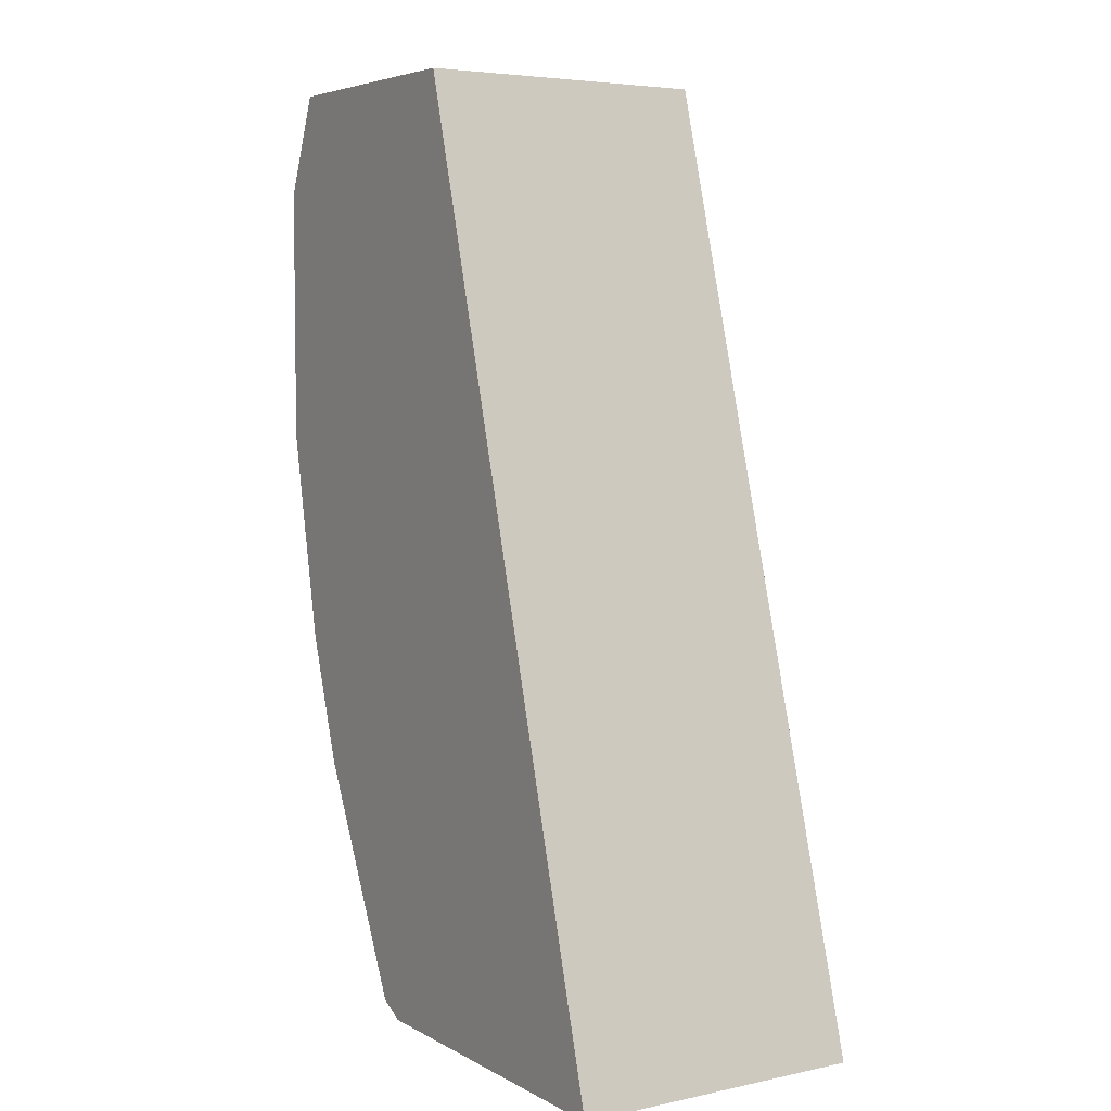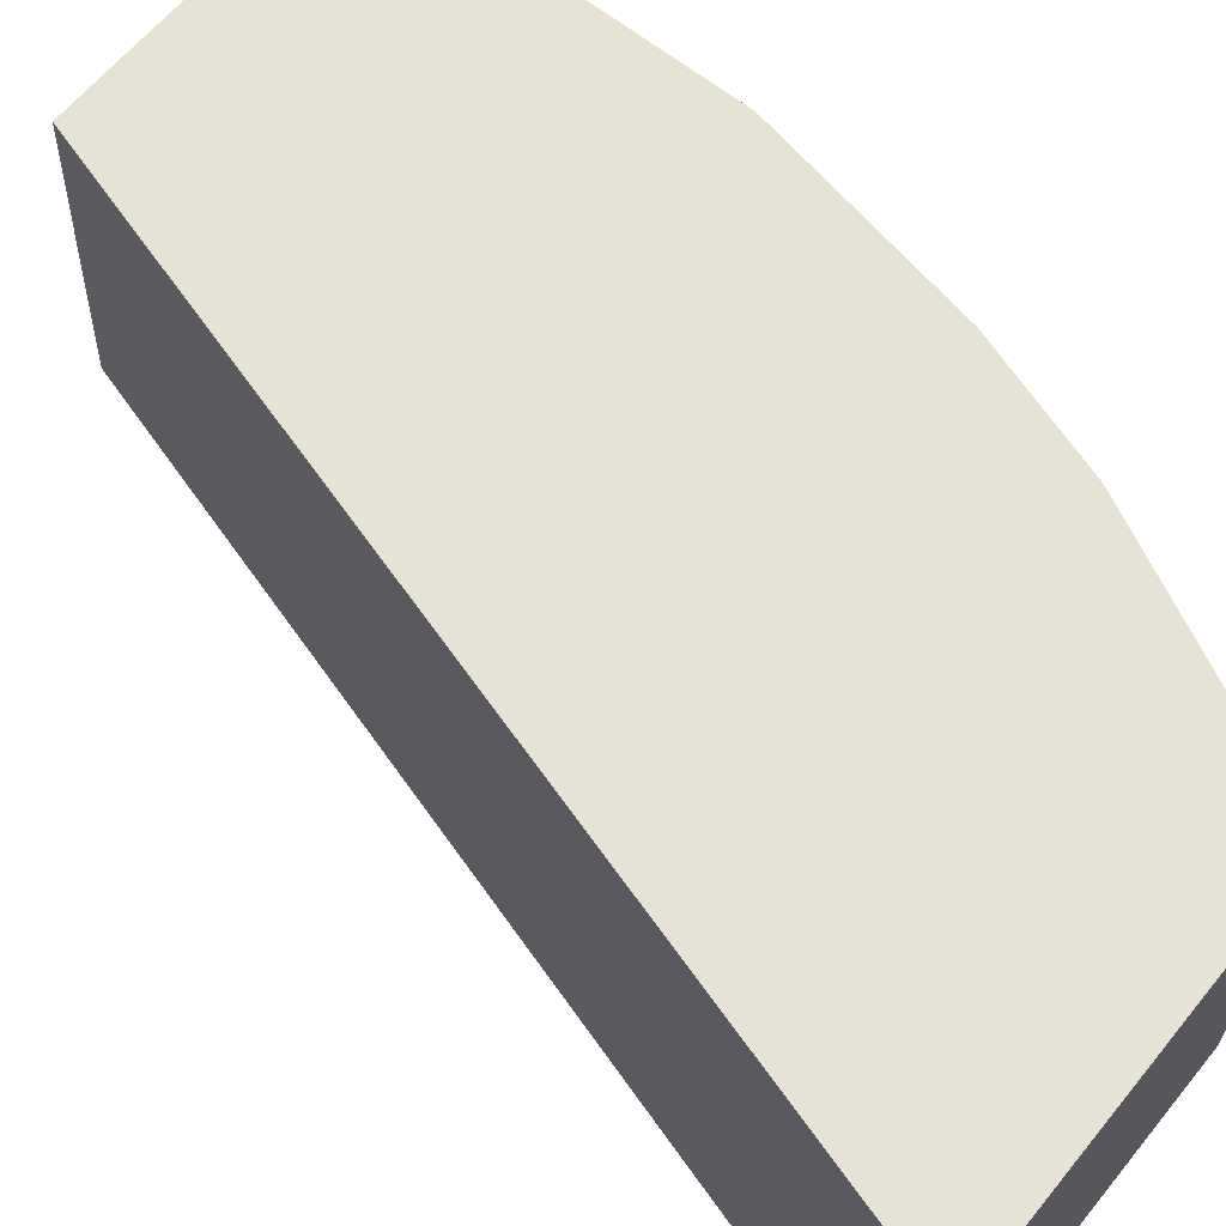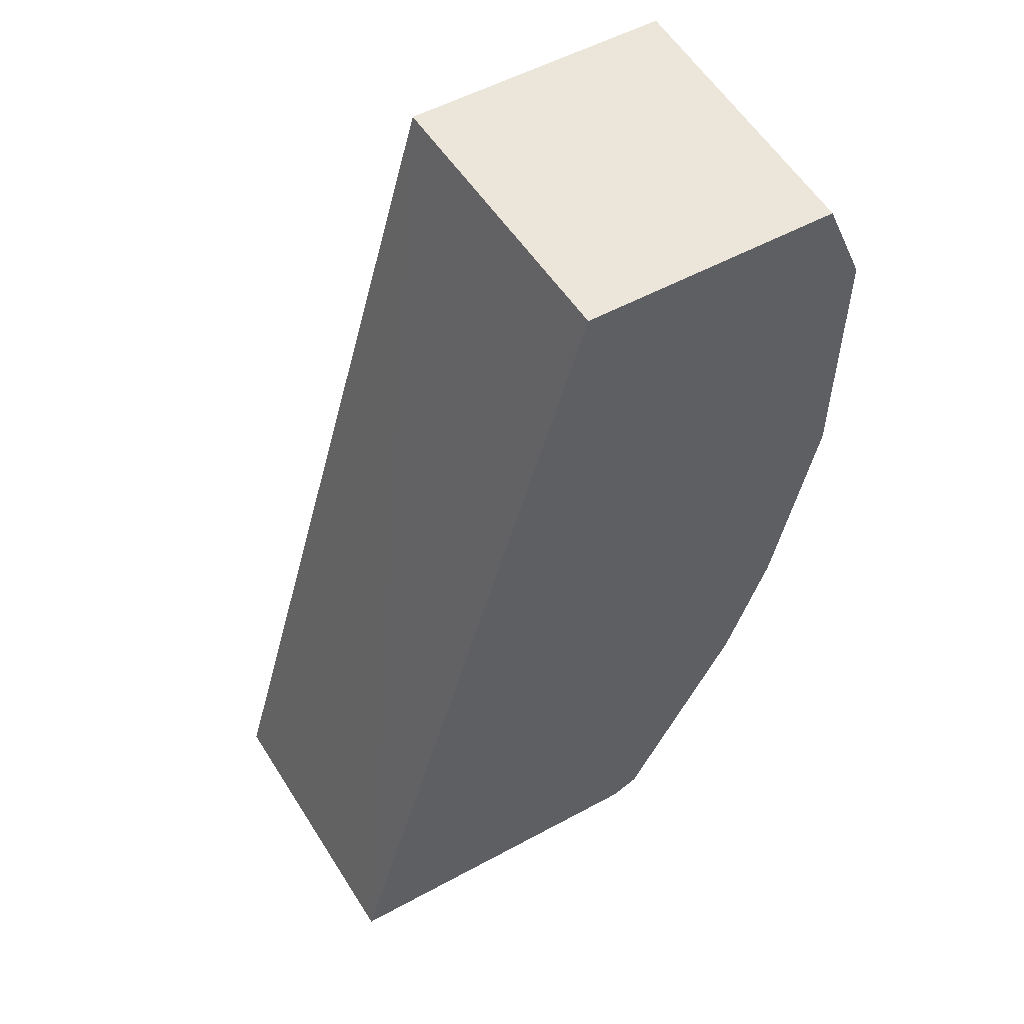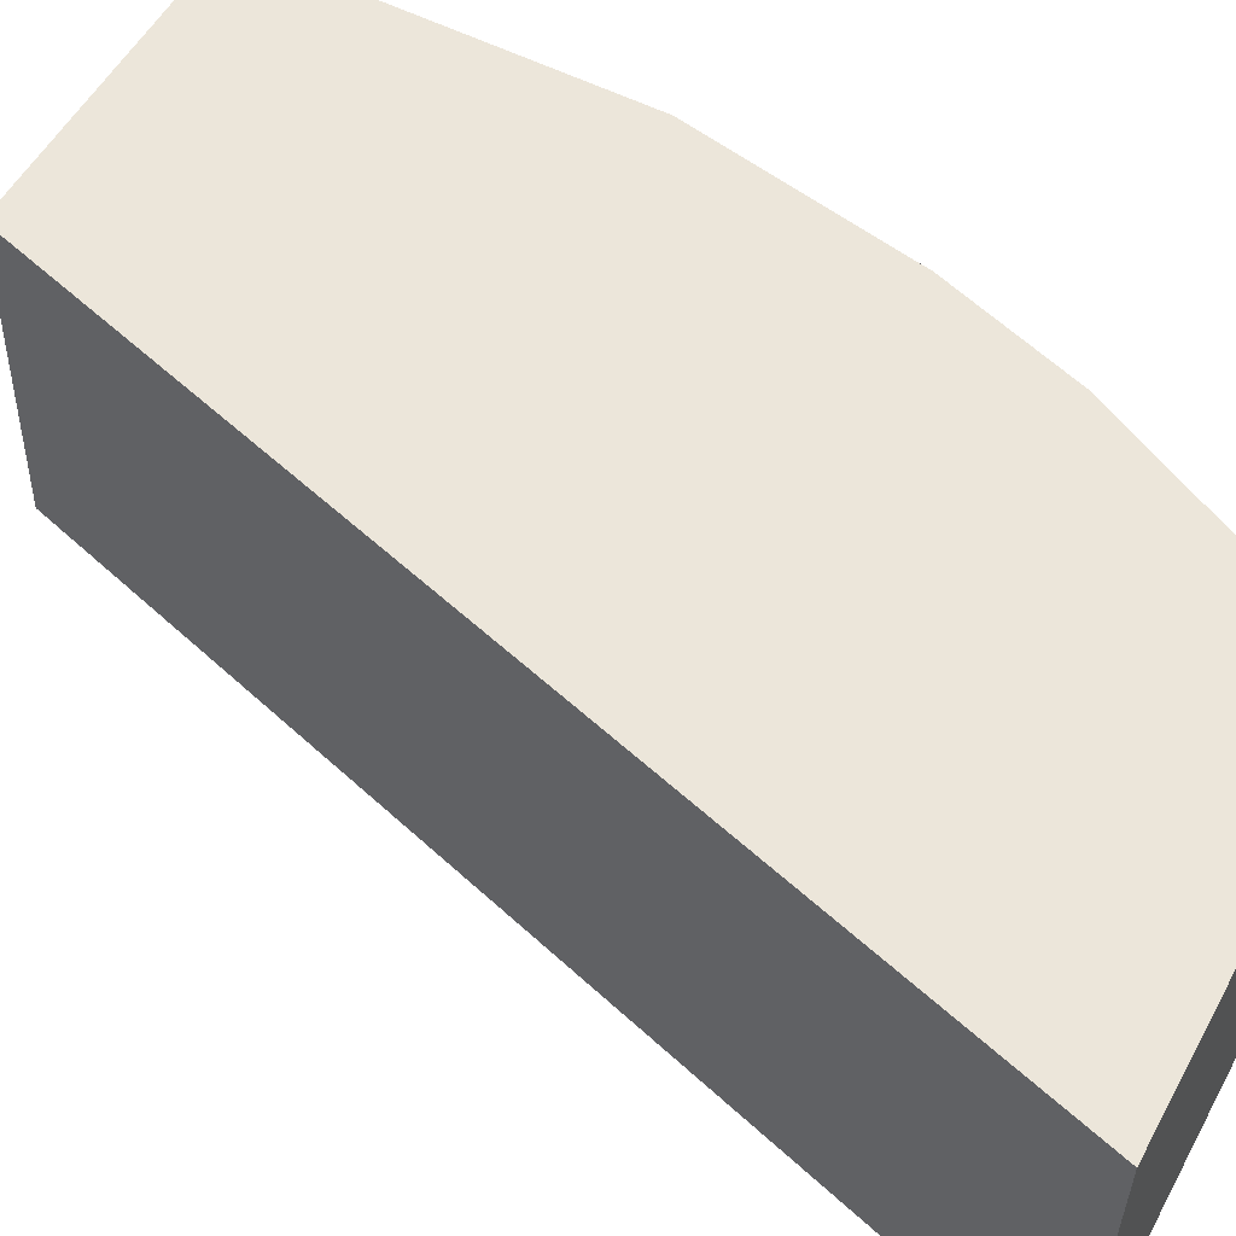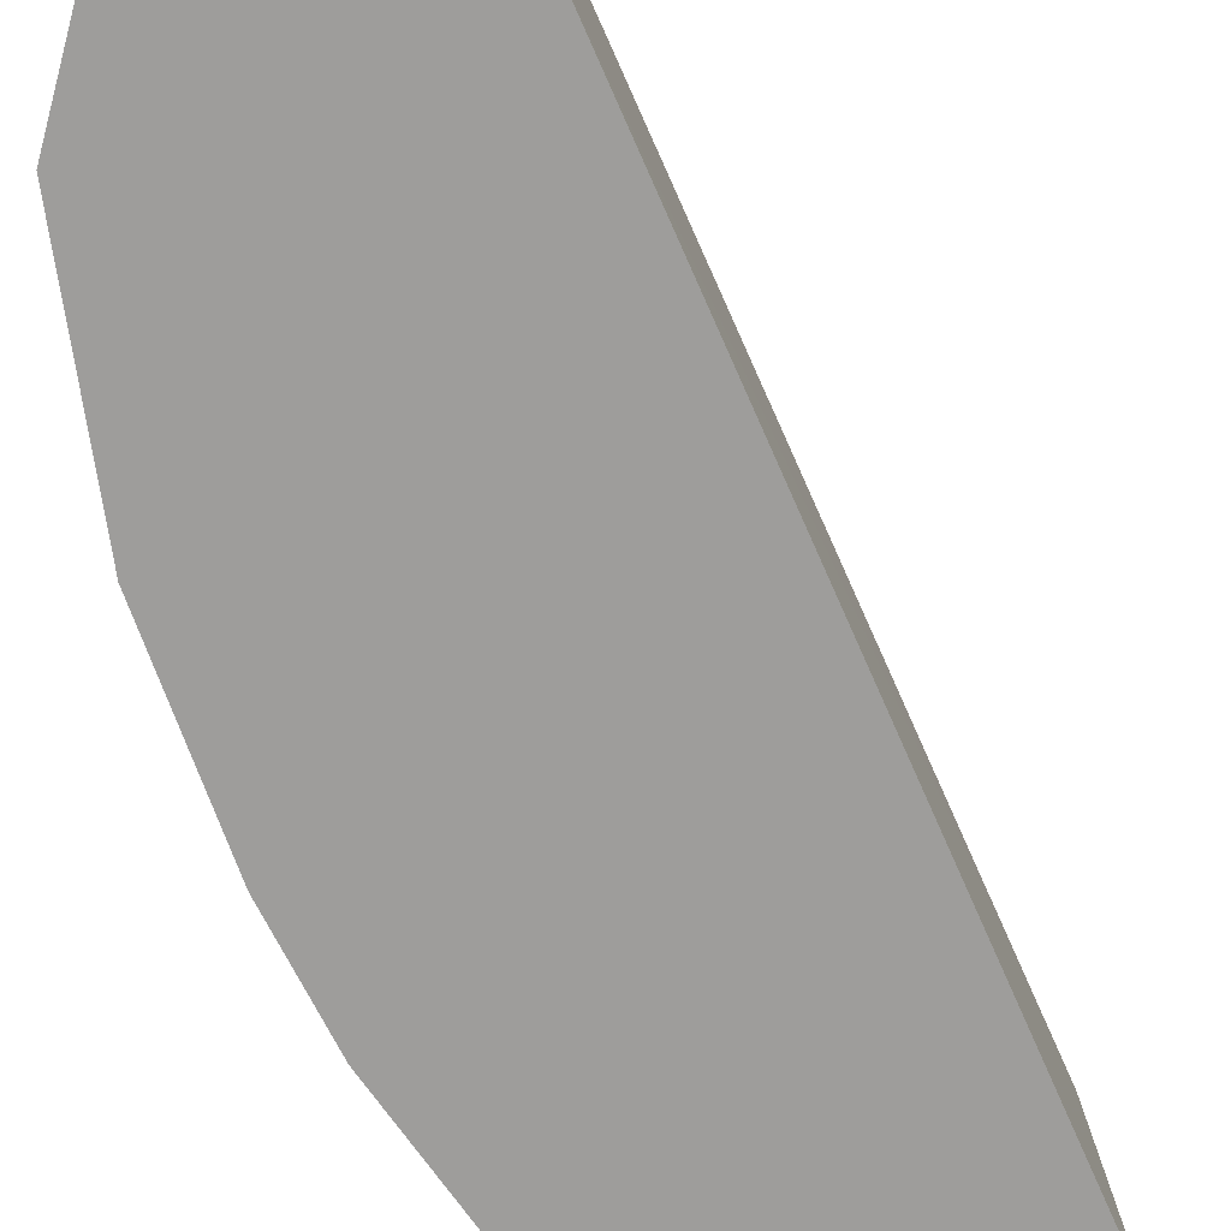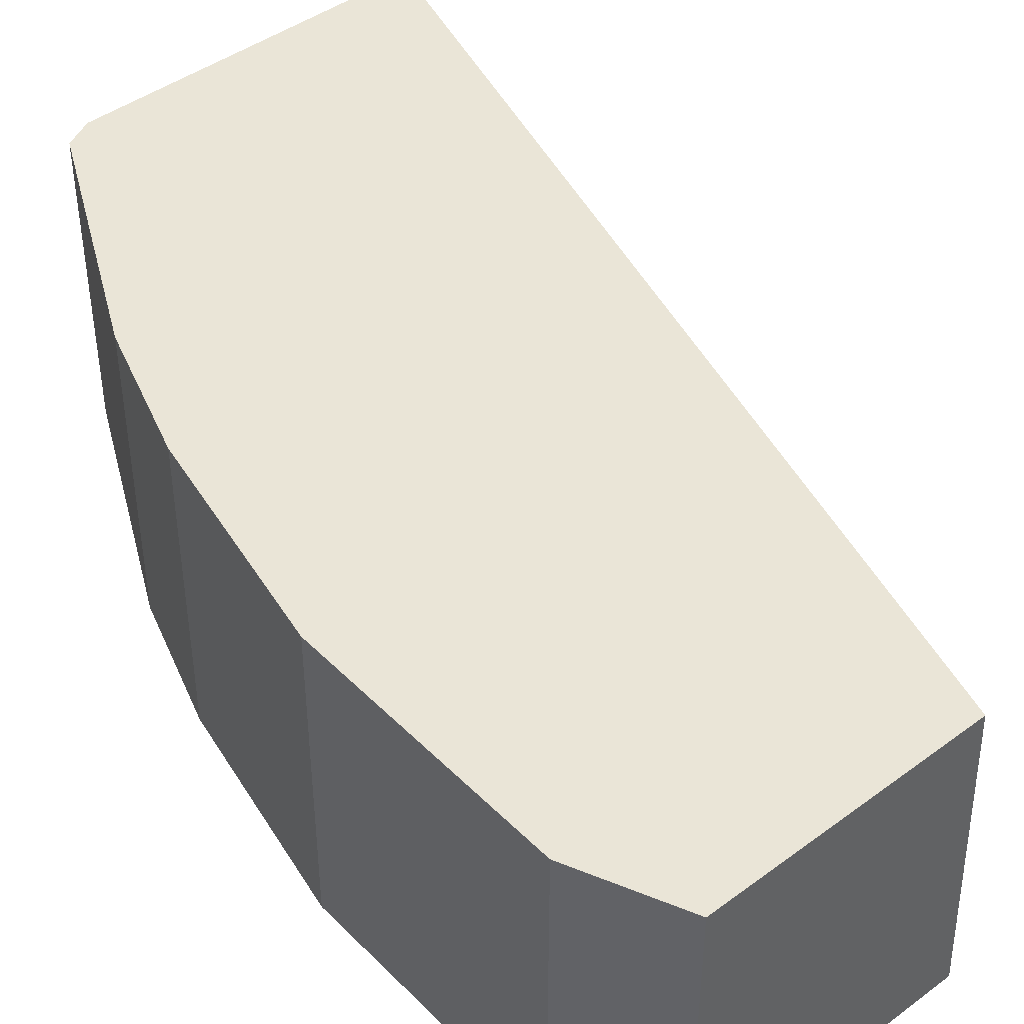
<metadata>
{"format":"obj","ext":"obj","renderer":"f3d","projection":"perspective","resolution":1024,"background":"white","views":[{"elev":5.1,"azim":58.3,"up":"+Z"},{"elev":62.9,"azim":129.1,"up":"+Y"},{"elev":54.4,"azim":150.1,"up":"+Z"},{"elev":54.5,"azim":118.4,"up":"+Y"},{"elev":-70.6,"azim":7.9,"up":"+Y"},{"elev":44.0,"azim":-40.9,"up":"+Y"}]}
</metadata>
<code>
v -0.5119 -0.4873 -0.2218
v -0.4949 -0.4873 -0.1827
v -0.5119 -0.3687 -0.2218
v -0.5119 -0.4873 -0.3242
v -0.3877 -0.4873 -0.1827
v -0.4949 -0.3687 -0.1827
v -0.5119 -0.3687 -0.3242
v -0.4949 -0.4873 -0.4095
v -0.3925 -0.3687 -0.1827
v -0.2807 -0.4873 -0.5572
v -0.2845 -0.3687 -0.5572
v -0.4949 -0.3687 -0.4095
v -0.4778 -0.4873 -0.4607
v -0.4213 -0.4873 -0.5572
v -0.4213 -0.3687 -0.5572
v -0.4778 -0.3687 -0.4607
v -0.4468 -0.4873 -0.5226
v -0.4323 -0.4873 -0.5517
v -0.4323 -0.3687 -0.5517
v -0.438 -0.3687 -0.5403
v -0.438 -0.4873 -0.5403
v -0.4355 -0.4873 -0.5454
f 8 12 16
f 3 16 12
f 3 12 7
f 3 20 16
f 4 7 12
f 4 12 8
f 5 10 11
f 5 11 9
f 8 16 13
f 18 22 19
f 10 15 11
f 13 16 17
f 14 18 19
f 14 19 15
f 16 20 17
f 17 20 21
f 19 22 20
f 20 22 21
f 10 14 15
f 3 19 20
f 2 9 6
f 3 11 15
f 3 15 19
f 1 2 6
f 1 6 3
f 1 3 7
f 1 4 8
f 1 8 13
f 1 13 17
f 1 17 21
f 1 7 4
f 1 22 18
f 1 18 14
f 1 14 10
f 1 10 5
f 1 5 2
f 2 5 9
f 3 6 9
f 3 9 11
f 1 21 22

</code>
